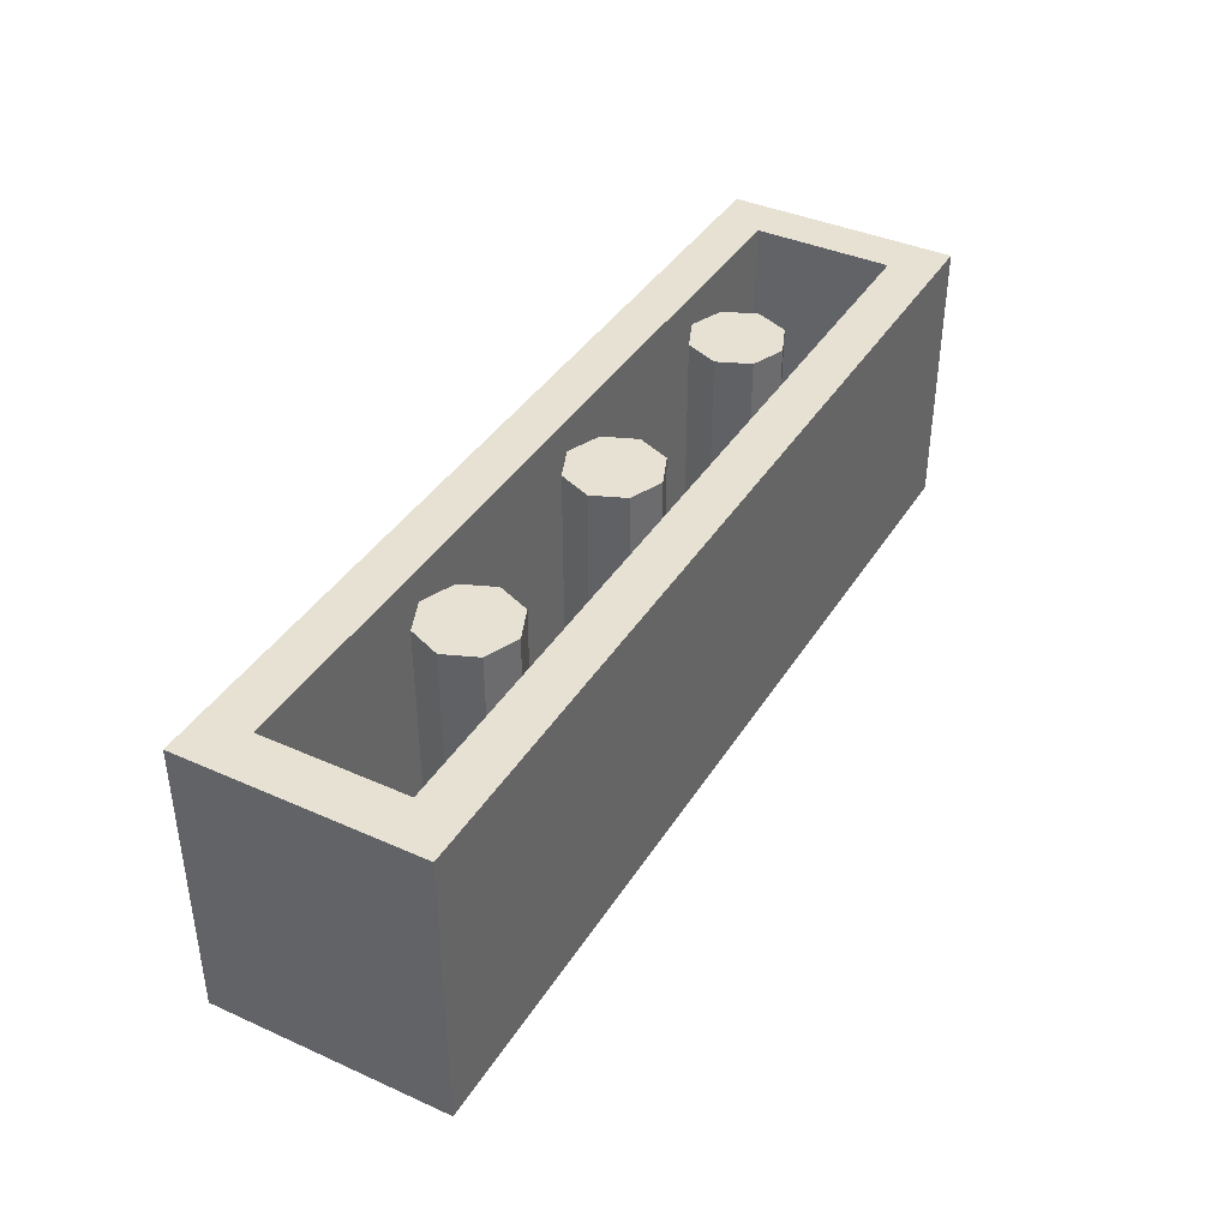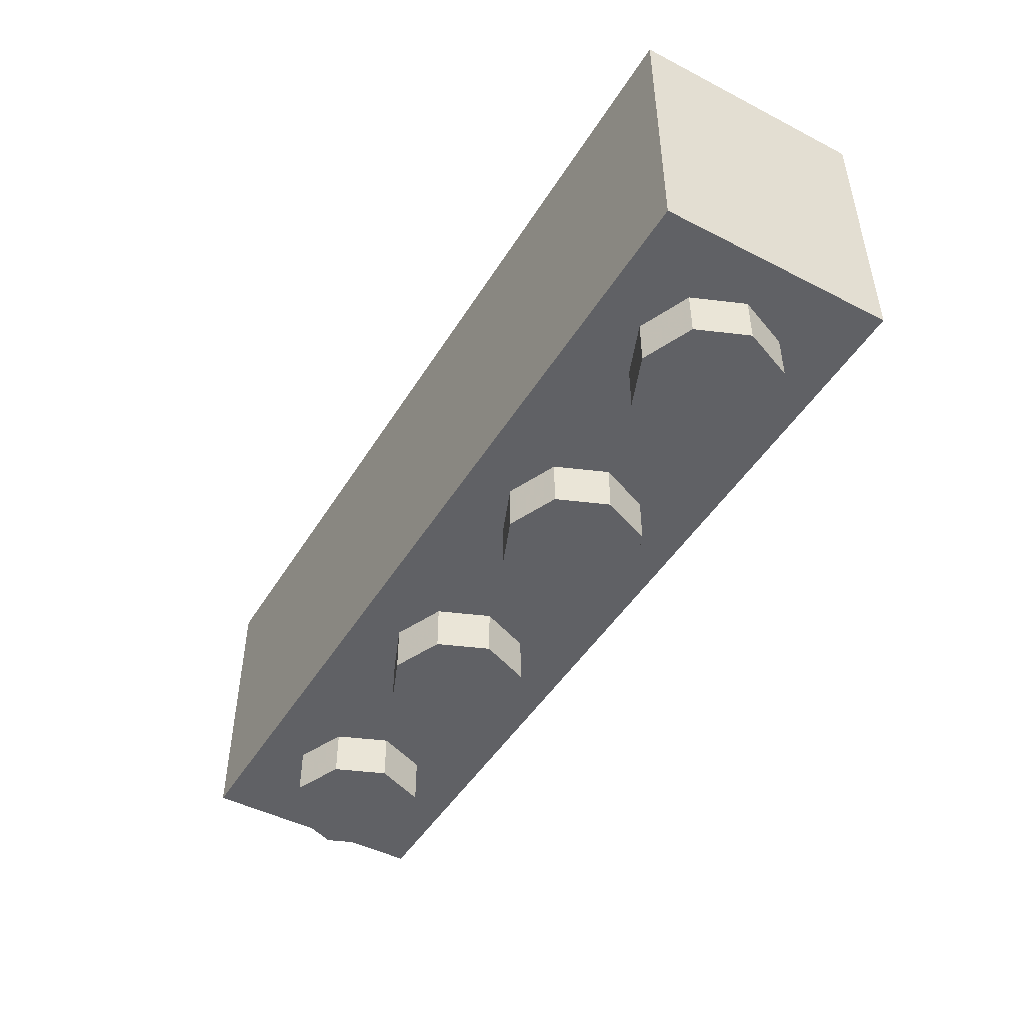
<metadata>
{"format":"obj","ext":"obj","renderer":"f3d","projection":"perspective","resolution":1024,"background":"white","views":[{"elev":39.6,"azim":119.0,"up":"+Y"},{"elev":-47.1,"azim":59.8,"up":"+Y"}]}
</metadata>
<code>
v -1.288 0 0.2121
v -1.2 0 0
v -1.2 -0.2 0
v -1.288 -0.2 0.2121
v -1.5 0 0.3
v -1.288 0 0.2121
v -1.288 -0.2 0.2121
v -1.5 -0.2 0.3
v -1.712 0 0.2121
v -1.5 0 0.3
v -1.5 -0.2 0.3
v -1.712 -0.2 0.2121
v -1.8 0 0
v -1.712 0 0.2121
v -1.712 -0.2 0.2121
v -1.8 -0.2 0
v -1.712 0 -0.2121
v -1.8 0 0
v -1.8 -0.2 0
v -1.712 -0.2 -0.2121
v -1.5 0 -0.3
v -1.712 0 -0.2121
v -1.712 -0.2 -0.2121
v -1.5 -0.2 -0.3
v -1.288 0 -0.2121
v -1.5 0 -0.3
v -1.5 -0.2 -0.3
v -1.288 -0.2 -0.2121
v -1.2 0 0
v -1.288 0 -0.2121
v -1.288 -0.2 -0.2121
v -1.2 -0.2 0
v -1.5 -0.2 0
v -1.2 -0.2 0
v -1.288 -0.2 0.2121
v -1.5 -0.2 0
v -1.288 -0.2 0.2121
v -1.5 -0.2 0.3
v -1.5 -0.2 0
v -1.5 -0.2 0.3
v -1.712 -0.2 0.2121
v -1.5 -0.2 0
v -1.712 -0.2 0.2121
v -1.8 -0.2 0
v -1.5 -0.2 0
v -1.8 -0.2 0
v -1.712 -0.2 -0.2121
v -1.5 -0.2 0
v -1.712 -0.2 -0.2121
v -1.5 -0.2 -0.3
v -1.5 -0.2 0
v -1.5 -0.2 -0.3
v -1.288 -0.2 -0.2121
v -1.5 -0.2 0
v -1.288 -0.2 -0.2121
v -1.2 -0.2 0
v -0.2879 0 0.2121
v -0.2 0 0
v -0.2 -0.2 0
v -0.2879 -0.2 0.2121
v -0.5 0 0.3
v -0.2879 0 0.2121
v -0.2879 -0.2 0.2121
v -0.5 -0.2 0.3
v -0.7121 0 0.2121
v -0.5 0 0.3
v -0.5 -0.2 0.3
v -0.7121 -0.2 0.2121
v -0.8 0 0
v -0.7121 0 0.2121
v -0.7121 -0.2 0.2121
v -0.8 -0.2 0
v -0.7121 0 -0.2121
v -0.8 0 0
v -0.8 -0.2 0
v -0.7121 -0.2 -0.2121
v -0.5 0 -0.3
v -0.7121 0 -0.2121
v -0.7121 -0.2 -0.2121
v -0.5 -0.2 -0.3
v -0.2879 0 -0.2121
v -0.5 0 -0.3
v -0.5 -0.2 -0.3
v -0.2879 -0.2 -0.2121
v -0.2 0 0
v -0.2879 0 -0.2121
v -0.2879 -0.2 -0.2121
v -0.2 -0.2 0
v -0.5 -0.2 0
v -0.2 -0.2 0
v -0.2879 -0.2 0.2121
v -0.5 -0.2 0
v -0.2879 -0.2 0.2121
v -0.5 -0.2 0.3
v -0.5 -0.2 0
v -0.5 -0.2 0.3
v -0.7121 -0.2 0.2121
v -0.5 -0.2 0
v -0.7121 -0.2 0.2121
v -0.8 -0.2 0
v -0.5 -0.2 0
v -0.8 -0.2 0
v -0.7121 -0.2 -0.2121
v -0.5 -0.2 0
v -0.7121 -0.2 -0.2121
v -0.5 -0.2 -0.3
v -0.5 -0.2 0
v -0.5 -0.2 -0.3
v -0.2879 -0.2 -0.2121
v -0.5 -0.2 0
v -0.2879 -0.2 -0.2121
v -0.2 -0.2 0
v 0.7121 0 0.2121
v 0.8 0 0
v 0.8 -0.2 0
v 0.7121 -0.2 0.2121
v 0.5 0 0.3
v 0.7121 0 0.2121
v 0.7121 -0.2 0.2121
v 0.5 -0.2 0.3
v 0.2879 0 0.2121
v 0.5 0 0.3
v 0.5 -0.2 0.3
v 0.2879 -0.2 0.2121
v 0.2 0 0
v 0.2879 0 0.2121
v 0.2879 -0.2 0.2121
v 0.2 -0.2 0
v 0.2879 0 -0.2121
v 0.2 0 0
v 0.2 -0.2 0
v 0.2879 -0.2 -0.2121
v 0.5 0 -0.3
v 0.2879 0 -0.2121
v 0.2879 -0.2 -0.2121
v 0.5 -0.2 -0.3
v 0.7121 0 -0.2121
v 0.5 0 -0.3
v 0.5 -0.2 -0.3
v 0.7121 -0.2 -0.2121
v 0.8 0 0
v 0.7121 0 -0.2121
v 0.7121 -0.2 -0.2121
v 0.8 -0.2 0
v 0.5 -0.2 0
v 0.8 -0.2 0
v 0.7121 -0.2 0.2121
v 0.5 -0.2 0
v 0.7121 -0.2 0.2121
v 0.5 -0.2 0.3
v 0.5 -0.2 0
v 0.5 -0.2 0.3
v 0.2879 -0.2 0.2121
v 0.5 -0.2 0
v 0.2879 -0.2 0.2121
v 0.2 -0.2 0
v 0.5 -0.2 0
v 0.2 -0.2 0
v 0.2879 -0.2 -0.2121
v 0.5 -0.2 0
v 0.2879 -0.2 -0.2121
v 0.5 -0.2 -0.3
v 0.5 -0.2 0
v 0.5 -0.2 -0.3
v 0.7121 -0.2 -0.2121
v 0.5 -0.2 0
v 0.7121 -0.2 -0.2121
v 0.8 -0.2 0
v 1.712 0 0.2121
v 1.8 0 0
v 1.8 -0.2 0
v 1.712 -0.2 0.2121
v 1.5 0 0.3
v 1.712 0 0.2121
v 1.712 -0.2 0.2121
v 1.5 -0.2 0.3
v 1.288 0 0.2121
v 1.5 0 0.3
v 1.5 -0.2 0.3
v 1.288 -0.2 0.2121
v 1.2 0 0
v 1.288 0 0.2121
v 1.288 -0.2 0.2121
v 1.2 -0.2 0
v 1.288 0 -0.2121
v 1.2 0 0
v 1.2 -0.2 0
v 1.288 -0.2 -0.2121
v 1.5 0 -0.3
v 1.288 0 -0.2121
v 1.288 -0.2 -0.2121
v 1.5 -0.2 -0.3
v 1.712 0 -0.2121
v 1.5 0 -0.3
v 1.5 -0.2 -0.3
v 1.712 -0.2 -0.2121
v 1.8 0 0
v 1.712 0 -0.2121
v 1.712 -0.2 -0.2121
v 1.8 -0.2 0
v 1.5 -0.2 0
v 1.8 -0.2 0
v 1.712 -0.2 0.2121
v 1.5 -0.2 0
v 1.712 -0.2 0.2121
v 1.5 -0.2 0.3
v 1.5 -0.2 0
v 1.5 -0.2 0.3
v 1.288 -0.2 0.2121
v 1.5 -0.2 0
v 1.288 -0.2 0.2121
v 1.2 -0.2 0
v 1.5 -0.2 0
v 1.2 -0.2 0
v 1.288 -0.2 -0.2121
v 1.5 -0.2 0
v 1.288 -0.2 -0.2121
v 1.5 -0.2 -0.3
v 1.5 -0.2 0
v 1.5 -0.2 -0.3
v 1.712 -0.2 -0.2121
v 1.5 -0.2 0
v 1.712 -0.2 -0.2121
v 1.8 -0.2 0
v -1 1.2 0
v -0.8 1.2 0
v -0.8586 1.2 0.1414
v -1 1.2 0
v -0.8586 1.2 0.1414
v -1 1.2 0.2
v -1 1.2 0
v -1 1.2 0.2
v -1.141 1.2 0.1414
v -1 1.2 0
v -1.141 1.2 0.1414
v -1.2 1.2 0
v -1 1.2 0
v -1.2 1.2 0
v -1.141 1.2 -0.1414
v -1 1.2 0
v -1.141 1.2 -0.1414
v -1 1.2 -0.2
v -1 1.2 0
v -1 1.2 -0.2
v -0.8586 1.2 -0.1414
v -1 1.2 0
v -0.8586 1.2 -0.1414
v -0.8 1.2 0
v -0.8586 1.2 0.1414
v -0.8 1.2 0
v -0.8 0.2 0
v -0.8586 0.2 0.1414
v -1 1.2 0.2
v -0.8586 1.2 0.1414
v -0.8586 0.2 0.1414
v -1 0.2 0.2
v -1.141 1.2 0.1414
v -1 1.2 0.2
v -1 0.2 0.2
v -1.141 0.2 0.1414
v -1.2 1.2 0
v -1.141 1.2 0.1414
v -1.141 0.2 0.1414
v -1.2 0.2 0
v -1.141 1.2 -0.1414
v -1.2 1.2 0
v -1.2 0.2 0
v -1.141 0.2 -0.1414
v -1 1.2 -0.2
v -1.141 1.2 -0.1414
v -1.141 0.2 -0.1414
v -1 0.2 -0.2
v -0.8586 1.2 -0.1414
v -1 1.2 -0.2
v -1 0.2 -0.2
v -0.8586 0.2 -0.1414
v -0.8 1.2 0
v -0.8586 1.2 -0.1414
v -0.8586 0.2 -0.1414
v -0.8 0.2 0
v 0 1.2 0
v 0.2 1.2 0
v 0.1414 1.2 0.1414
v 0 1.2 0
v 0.1414 1.2 0.1414
v 0 1.2 0.2
v 0 1.2 0
v 0 1.2 0.2
v -0.1414 1.2 0.1414
v 0 1.2 0
v -0.1414 1.2 0.1414
v -0.2 1.2 0
v 0 1.2 0
v -0.2 1.2 0
v -0.1414 1.2 -0.1414
v 0 1.2 0
v -0.1414 1.2 -0.1414
v 0 1.2 -0.2
v 0 1.2 0
v 0 1.2 -0.2
v 0.1414 1.2 -0.1414
v 0 1.2 0
v 0.1414 1.2 -0.1414
v 0.2 1.2 0
v 0.1414 1.2 0.1414
v 0.2 1.2 0
v 0.2 0.2 0
v 0.1414 0.2 0.1414
v 0 1.2 0.2
v 0.1414 1.2 0.1414
v 0.1414 0.2 0.1414
v 0 0.2 0.2
v -0.1414 1.2 0.1414
v 0 1.2 0.2
v 0 0.2 0.2
v -0.1414 0.2 0.1414
v -0.2 1.2 0
v -0.1414 1.2 0.1414
v -0.1414 0.2 0.1414
v -0.2 0.2 0
v -0.1414 1.2 -0.1414
v -0.2 1.2 0
v -0.2 0.2 0
v -0.1414 0.2 -0.1414
v 0 1.2 -0.2
v -0.1414 1.2 -0.1414
v -0.1414 0.2 -0.1414
v 0 0.2 -0.2
v 0.1414 1.2 -0.1414
v 0 1.2 -0.2
v 0 0.2 -0.2
v 0.1414 0.2 -0.1414
v 0.2 1.2 0
v 0.1414 1.2 -0.1414
v 0.1414 0.2 -0.1414
v 0.2 0.2 0
v 1 1.2 0
v 1.2 1.2 0
v 1.141 1.2 0.1414
v 1 1.2 0
v 1.141 1.2 0.1414
v 1 1.2 0.2
v 1 1.2 0
v 1 1.2 0.2
v 0.8586 1.2 0.1414
v 1 1.2 0
v 0.8586 1.2 0.1414
v 0.8 1.2 0
v 1 1.2 0
v 0.8 1.2 0
v 0.8586 1.2 -0.1414
v 1 1.2 0
v 0.8586 1.2 -0.1414
v 1 1.2 -0.2
v 1 1.2 0
v 1 1.2 -0.2
v 1.141 1.2 -0.1414
v 1 1.2 0
v 1.141 1.2 -0.1414
v 1.2 1.2 0
v 1.141 1.2 0.1414
v 1.2 1.2 0
v 1.2 0.2 0
v 1.141 0.2 0.1414
v 1 1.2 0.2
v 1.141 1.2 0.1414
v 1.141 0.2 0.1414
v 1 0.2 0.2
v 0.8586 1.2 0.1414
v 1 1.2 0.2
v 1 0.2 0.2
v 0.8586 0.2 0.1414
v 0.8 1.2 0
v 0.8586 1.2 0.1414
v 0.8586 0.2 0.1414
v 0.8 0.2 0
v 0.8586 1.2 -0.1414
v 0.8 1.2 0
v 0.8 0.2 0
v 0.8586 0.2 -0.1414
v 1 1.2 -0.2
v 0.8586 1.2 -0.1414
v 0.8586 0.2 -0.1414
v 1 0.2 -0.2
v 1.141 1.2 -0.1414
v 1 1.2 -0.2
v 1 0.2 -0.2
v 1.141 0.2 -0.1414
v 1.2 1.2 0
v 1.141 1.2 -0.1414
v 1.141 0.2 -0.1414
v 1.2 0.2 0
v -2 0 0.5
v -2 0 -0.5
v 2 0 -0.5
v 2 0 0.5
v -2 0 0.5
v 2 0 0.5
v 2 1.2 0.5
v -2 1.2 0.5
v 2 0 0.5
v 2 0 -0.5
v 2 1.2 -0.5
v 2 1.2 0.5
v -2 0 -0.5
v -2 0 0.5
v -2 1.2 0.5
v -2 1.2 -0.5
v 1.8 0.2 0.3
v -1.8 0.2 0.3
v -1.8 0.2 -0.3
v 1.8 0.2 -0.3
v 1.8 0.2 0.3
v 1.8 1.2 0.3
v -1.8 1.2 0.3
v -1.8 0.2 0.3
v 1.8 0.2 -0.3
v 1.8 1.2 -0.3
v 1.8 1.2 0.3
v 1.8 0.2 0.3
v -1.8 0.2 -0.3
v -1.8 1.2 -0.3
v 1.8 1.2 -0.3
v 1.8 0.2 -0.3
v -1.8 0.2 0.3
v -1.8 1.2 0.3
v -1.8 1.2 -0.3
v -1.8 0.2 -0.3
v -1.8 1.2 -0.3
v 1.8 1.2 -0.3
v 2 1.2 -0.5
v -2 1.2 -0.5
v 2 1.2 -0.5
v 1.8 1.2 -0.3
v 1.8 1.2 0.3
v 2 1.2 0.5
v 2 1.2 0.5
v 1.8 1.2 0.3
v -1.8 1.2 0.3
v -2 1.2 0.5
v -2 1.2 0.5
v -1.8 1.2 0.3
v -1.8 1.2 -0.3
v -2 1.2 -0.5
v -1.856 0.4 -0.5
v -1.887 0.475 -0.5
v -1.825 0.475 -0.5
v -1.887 1.2 -0.5
v -1.825 1.2 -0.5
v -1.825 0.475 -0.5
v -1.887 0.475 -0.5
v -1.519 0.4 -0.5
v -1.55 0.475 -0.5
v -1.488 0.475 -0.5
v -1.55 1.2 -0.5
v -1.488 1.2 -0.5
v -1.488 0.475 -0.5
v -1.55 0.475 -0.5
v -1.181 0.4 -0.5
v -1.212 0.475 -0.5
v -1.15 0.475 -0.5
v -1.15 0.475 -0.5
v -1.212 0.475 -0.5
v -1.212 1.2 -0.5
v -1.15 1.2 -0.5
v -0.8438 0.4 -0.5
v -0.875 0.475 -0.5
v -0.8125 0.475 -0.5
v -0.875 1.2 -0.5
v -0.8125 1.2 -0.5
v -0.8125 0.475 -0.5
v -0.875 0.475 -0.5
v -0.5062 0.4 -0.5
v -0.5375 0.475 -0.5
v -0.475 0.475 -0.5
v -0.475 0.475 -0.5
v -0.5375 0.475 -0.5
v -0.5375 1.2 -0.5
v -0.475 1.2 -0.5
v -0.1688 0.4 -0.5
v -0.2 0.475 -0.5
v -0.1375 0.475 -0.5
v -0.2 1.2 -0.5
v -0.1375 1.2 -0.5
v -0.1375 0.475 -0.5
v -0.2 0.475 -0.5
v 0.1688 0.4 -0.5
v 0.1375 0.475 -0.5
v 0.2 0.475 -0.5
v 0.1375 1.2 -0.5
v 0.2 1.2 -0.5
v 0.2 0.475 -0.5
v 0.1375 0.475 -0.5
v 0.5062 0.4 -0.5
v 0.475 0.475 -0.5
v 0.5375 0.475 -0.5
v 0.5375 0.475 -0.5
v 0.475 0.475 -0.5
v 0.475 1.2 -0.5
v 0.5375 1.2 -0.5
v 0.8438 0.4 -0.5
v 0.8125 0.475 -0.5
v 0.875 0.475 -0.5
v 0.8125 1.2 -0.5
v 0.875 1.2 -0.5
v 0.875 0.475 -0.5
v 0.8125 0.475 -0.5
v 1.181 0.4 -0.5
v 1.15 0.475 -0.5
v 1.212 0.475 -0.5
v 1.15 1.2 -0.5
v 1.212 1.2 -0.5
v 1.212 0.475 -0.5
v 1.15 0.475 -0.5
v 1.519 0.4 -0.5
v 1.488 0.475 -0.5
v 1.55 0.475 -0.5
v 1.55 0.475 -0.5
v 1.488 0.475 -0.5
v 1.488 1.2 -0.5
v 1.55 1.2 -0.5
v 1.856 0.4 -0.5
v 1.825 0.475 -0.5
v 1.887 0.475 -0.5
v 1.825 1.2 -0.5
v 1.887 1.2 -0.5
v 1.887 0.475 -0.5
v 1.825 0.475 -0.5
v 0.1688 0.4 -0.5
v 0.5062 0.4 -0.5
v 2 0 -0.5
v 0.5062 0.4 -0.5
v 0.8438 0.4 -0.5
v 2 0 -0.5
v 0.8438 0.4 -0.5
v 1.181 0.4 -0.5
v 2 0 -0.5
v 1.181 0.4 -0.5
v 1.519 0.4 -0.5
v 2 0 -0.5
v 1.519 0.4 -0.5
v 1.856 0.4 -0.5
v 2 0 -0.5
v 1.856 0.4 -0.5
v 1.887 0.475 -0.5
v 2 0 -0.5
v 1.887 0.475 -0.5
v 1.887 1.2 -0.5
v 2 1.2 -0.5
v 2 0 -0.5
v 2 0 -0.5
v -2 0 -0.5
v -0.1688 0.4 -0.5
v 0.1688 0.4 -0.5
v -0.5062 0.4 -0.5
v -0.1688 0.4 -0.5
v -2 0 -0.5
v -0.8438 0.4 -0.5
v -0.5062 0.4 -0.5
v -2 0 -0.5
v -1.181 0.4 -0.5
v -0.8438 0.4 -0.5
v -2 0 -0.5
v -1.519 0.4 -0.5
v -1.181 0.4 -0.5
v -2 0 -0.5
v -1.887 0.475 -0.5
v -1.856 0.4 -0.5
v -2 0 -0.5
v -2 1.2 -0.5
v -1.887 1.2 -0.5
v -1.887 0.475 -0.5
v -2 0 -0.5
v -2 0 -0.5
v -1.856 0.4 -0.5
v -1.519 0.4 -0.5
v 0.1688 0.4 -0.5
v 0.2 0.475 -0.5
v 0.475 0.475 -0.5
v 0.5062 0.4 -0.5
v 0.2 0.475 -0.5
v 0.2 1.2 -0.5
v 0.475 1.2 -0.5
v 0.475 0.475 -0.5
v 0.5062 0.4 -0.5
v 0.5375 0.475 -0.5
v 0.8125 0.475 -0.5
v 0.8438 0.4 -0.5
v 0.5375 0.475 -0.5
v 0.5375 1.2 -0.5
v 0.8125 1.2 -0.5
v 0.8125 0.475 -0.5
v 0.8438 0.4 -0.5
v 0.875 0.475 -0.5
v 1.15 0.475 -0.5
v 1.181 0.4 -0.5
v 0.875 0.475 -0.5
v 0.875 1.2 -0.5
v 1.15 1.2 -0.5
v 1.15 0.475 -0.5
v 1.181 0.4 -0.5
v 1.212 0.475 -0.5
v 1.488 0.475 -0.5
v 1.519 0.4 -0.5
v 1.488 1.2 -0.5
v 1.488 0.475 -0.5
v 1.212 0.475 -0.5
v 1.212 1.2 -0.5
v 1.825 0.475 -0.5
v 1.856 0.4 -0.5
v 1.519 0.4 -0.5
v 1.55 0.475 -0.5
v 1.55 0.475 -0.5
v 1.55 1.2 -0.5
v 1.825 1.2 -0.5
v 1.825 0.475 -0.5
v 0.1375 0.475 -0.5
v 0.1688 0.4 -0.5
v -0.1688 0.4 -0.5
v -0.1375 0.475 -0.5
v -0.1375 0.475 -0.5
v -0.1375 1.2 -0.5
v 0.1375 1.2 -0.5
v 0.1375 0.475 -0.5
v -0.1688 0.4 -0.5
v -0.5062 0.4 -0.5
v -0.475 0.475 -0.5
v -0.2 0.475 -0.5
v -0.2 0.475 -0.5
v -0.475 0.475 -0.5
v -0.475 1.2 -0.5
v -0.2 1.2 -0.5
v -0.8125 0.475 -0.5
v -0.5375 0.475 -0.5
v -0.5062 0.4 -0.5
v -0.8438 0.4 -0.5
v -0.5375 0.475 -0.5
v -0.8125 0.475 -0.5
v -0.8125 1.2 -0.5
v -0.5375 1.2 -0.5
v -0.8438 0.4 -0.5
v -1.181 0.4 -0.5
v -1.15 0.475 -0.5
v -0.875 0.475 -0.5
v -0.875 0.475 -0.5
v -1.15 0.475 -0.5
v -1.15 1.2 -0.5
v -0.875 1.2 -0.5
v -1.181 0.4 -0.5
v -1.519 0.4 -0.5
v -1.488 0.475 -0.5
v -1.212 0.475 -0.5
v -1.212 0.475 -0.5
v -1.488 0.475 -0.5
v -1.488 1.2 -0.5
v -1.212 1.2 -0.5
v -1.825 0.475 -0.5
v -1.55 0.475 -0.5
v -1.519 0.4 -0.5
v -1.856 0.4 -0.5
v -1.55 0.475 -0.5
v -1.825 0.475 -0.5
v -1.825 1.2 -0.5
v -1.55 1.2 -0.5
g mesh1509175
f 1 3 2
f 3 1 4
f 5 7 6
f 7 5 8
f 9 11 10
f 11 9 12
f 13 15 14
f 15 13 16
f 17 19 18
f 19 17 20
f 21 23 22
f 23 21 24
f 25 27 26
f 27 25 28
f 29 31 30
f 31 29 32
g mesh1509177
f 33 34 35
f 36 37 38
f 39 40 41
f 42 43 44
f 45 46 47
f 48 49 50
f 51 52 53
f 54 55 56
g mesh1509183
f 57 59 58
f 59 57 60
f 61 63 62
f 63 61 64
f 65 67 66
f 67 65 68
f 69 71 70
f 71 69 72
f 73 75 74
f 75 73 76
f 77 79 78
f 79 77 80
f 81 83 82
f 83 81 84
f 85 87 86
f 87 85 88
g mesh1509185
f 89 90 91
f 92 93 94
f 95 96 97
f 98 99 100
f 101 102 103
f 104 105 106
f 107 108 109
f 110 111 112
g mesh1509191
f 113 115 114
f 115 113 116
f 117 119 118
f 119 117 120
f 121 123 122
f 123 121 124
f 125 127 126
f 127 125 128
f 129 131 130
f 131 129 132
f 133 135 134
f 135 133 136
f 137 139 138
f 139 137 140
f 141 143 142
f 143 141 144
g mesh1509193
f 145 146 147
f 148 149 150
f 151 152 153
f 154 155 156
f 157 158 159
f 160 161 162
f 163 164 165
f 166 167 168
g mesh1509199
f 169 171 170
f 171 169 172
f 173 175 174
f 175 173 176
f 177 179 178
f 179 177 180
f 181 183 182
f 183 181 184
f 185 187 186
f 187 185 188
f 189 191 190
f 191 189 192
f 193 195 194
f 195 193 196
f 197 199 198
f 199 197 200
g mesh1509201
f 201 202 203
f 204 205 206
f 207 208 209
f 210 211 212
f 213 214 215
f 216 217 218
f 219 220 221
f 222 223 224
g mesh1509209
f 225 227 226
f 228 230 229
f 231 233 232
f 234 236 235
f 237 239 238
f 240 242 241
f 243 245 244
f 246 248 247
g mesh1509211
f 249 251 250
f 251 249 252
f 253 255 254
f 255 253 256
f 257 259 258
f 259 257 260
f 261 263 262
f 263 261 264
f 265 267 266
f 267 265 268
f 269 271 270
f 271 269 272
f 273 275 274
f 275 273 276
f 277 279 278
f 279 277 280
g mesh1509217
f 281 283 282
f 284 286 285
f 287 289 288
f 290 292 291
f 293 295 294
f 296 298 297
f 299 301 300
f 302 304 303
g mesh1509219
f 305 307 306
f 307 305 308
f 309 311 310
f 311 309 312
f 313 315 314
f 315 313 316
f 317 319 318
f 319 317 320
f 321 323 322
f 323 321 324
f 325 327 326
f 327 325 328
f 329 331 330
f 331 329 332
f 333 335 334
f 335 333 336
g mesh1509225
f 337 339 338
f 340 342 341
f 343 345 344
f 346 348 347
f 349 351 350
f 352 354 353
f 355 357 356
f 358 360 359
g mesh1509227
f 361 363 362
f 363 361 364
f 365 367 366
f 367 365 368
f 369 371 370
f 371 369 372
f 373 375 374
f 375 373 376
f 377 379 378
f 379 377 380
f 381 383 382
f 383 381 384
f 385 387 386
f 387 385 388
f 389 391 390
f 391 389 392
g mesh1509232
f 393 394 395
f 395 396 393
f 397 398 399
f 399 400 397
f 401 402 403
f 403 404 401
f 405 406 407
f 407 408 405
g mesh1509234
f 409 411 410
f 411 409 412
f 413 415 414
f 415 413 416
f 417 419 418
f 419 417 420
f 421 423 422
f 423 421 424
f 425 427 426
f 427 425 428
g mesh1509236
f 429 430 431
f 431 432 429
f 433 434 435
f 435 436 433
f 437 438 439
f 439 440 437
f 441 442 443
f 443 444 441
g mesh1509238
f 445 446 447
f 448 449 450
f 450 451 448
g mesh1509239
f 452 453 454
f 455 456 457
f 457 458 455
g mesh1509240
f 459 460 461
f 462 463 464
f 464 465 462
g mesh1509241
f 466 467 468
f 469 470 471
f 471 472 469
g mesh1509242
f 473 474 475
f 476 477 478
f 478 479 476
g mesh1509243
f 480 481 482
f 483 484 485
f 485 486 483
g mesh1509244
f 487 488 489
f 490 491 492
f 492 493 490
g mesh1509245
f 494 495 496
f 497 498 499
f 499 500 497
g mesh1509246
f 501 502 503
f 504 505 506
f 506 507 504
g mesh1509247
f 508 509 510
f 511 512 513
f 513 514 511
g mesh1509248
f 515 516 517
f 518 519 520
f 520 521 518
g mesh1509249
f 522 523 524
f 525 526 527
f 527 528 525
g mesh1509250
f 529 530 531
f 532 533 534
f 535 536 537
f 538 539 540
f 541 542 543
f 544 545 546
f 547 548 549
f 549 550 547
g mesh1509251
f 551 552 553
f 553 554 551
g mesh1509252
f 555 556 557
f 558 559 560
f 561 562 563
f 564 565 566
f 567 568 569
f 570 571 572
f 572 573 570
f 574 575 576
g mesh1509253
f 577 578 579
f 579 580 577
f 581 582 583
f 583 584 581
f 585 586 587
f 587 588 585
f 589 590 591
f 591 592 589
f 593 594 595
f 595 596 593
f 597 598 599
f 599 600 597
f 601 602 603
f 603 604 601
f 605 606 607
f 607 608 605
f 609 610 611
f 611 612 609
f 613 614 615
f 615 616 613
g mesh1509254
f 617 618 619
f 619 620 617
f 621 622 623
f 623 624 621
g mesh1509255
f 625 626 627
f 627 628 625
f 629 630 631
f 631 632 629
f 633 634 635
f 635 636 633
f 637 638 639
f 639 640 637
f 641 642 643
f 643 644 641
f 645 646 647
f 647 648 645
f 649 650 651
f 651 652 649
f 653 654 655
f 655 656 653
f 657 658 659
f 659 660 657
f 661 662 663
f 663 664 661

</code>
